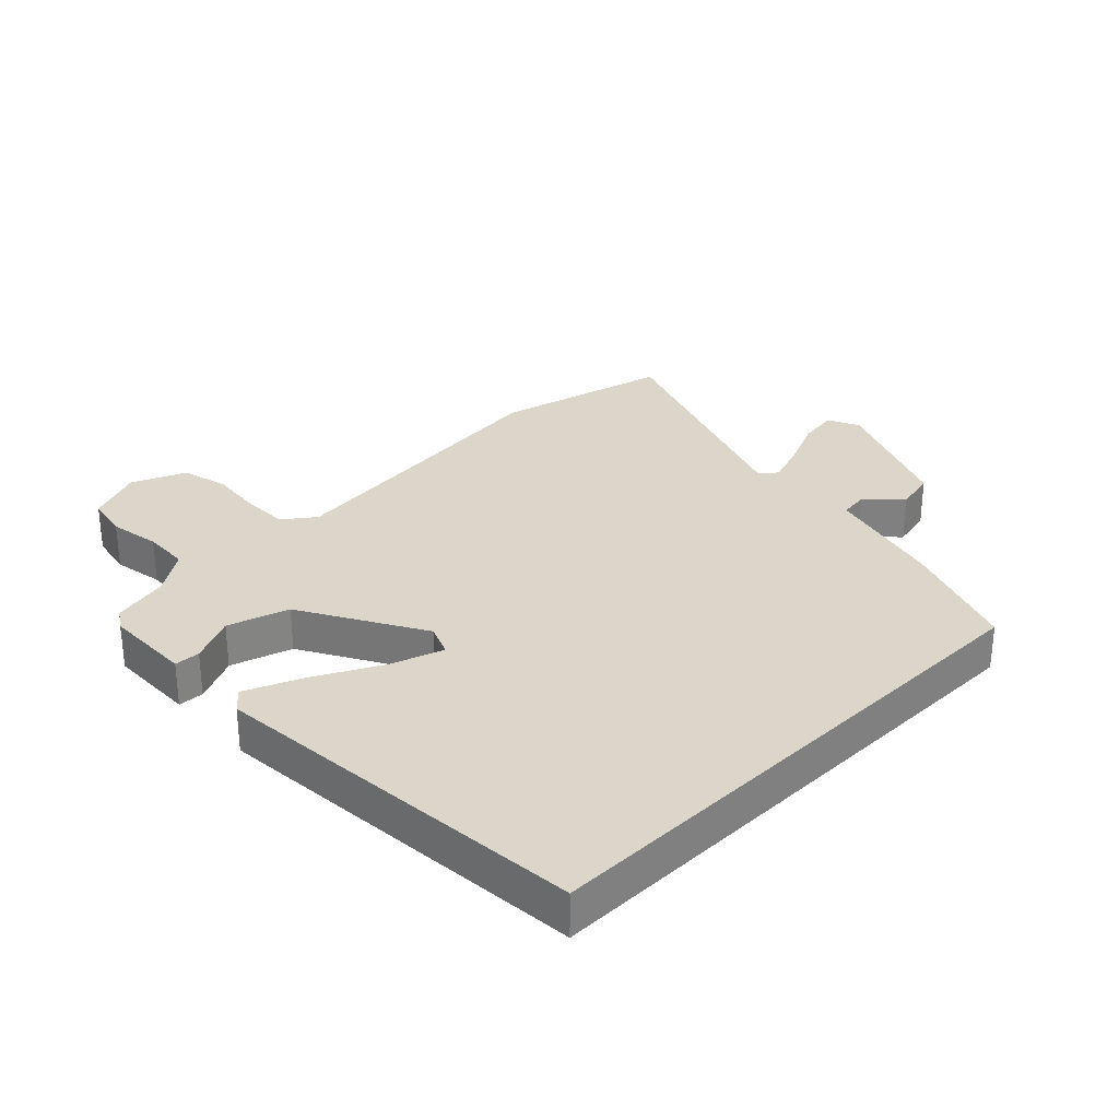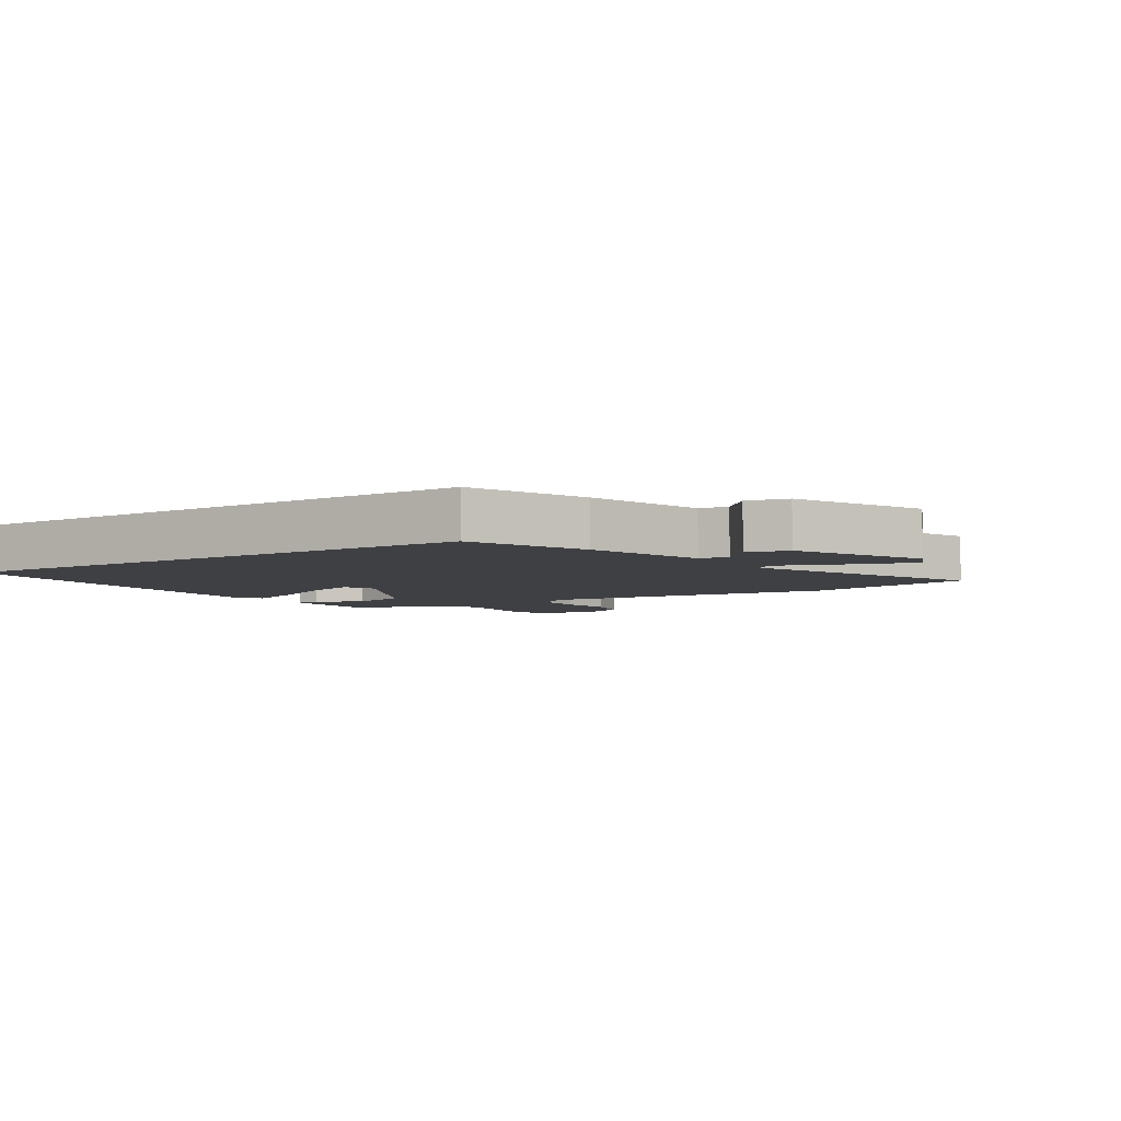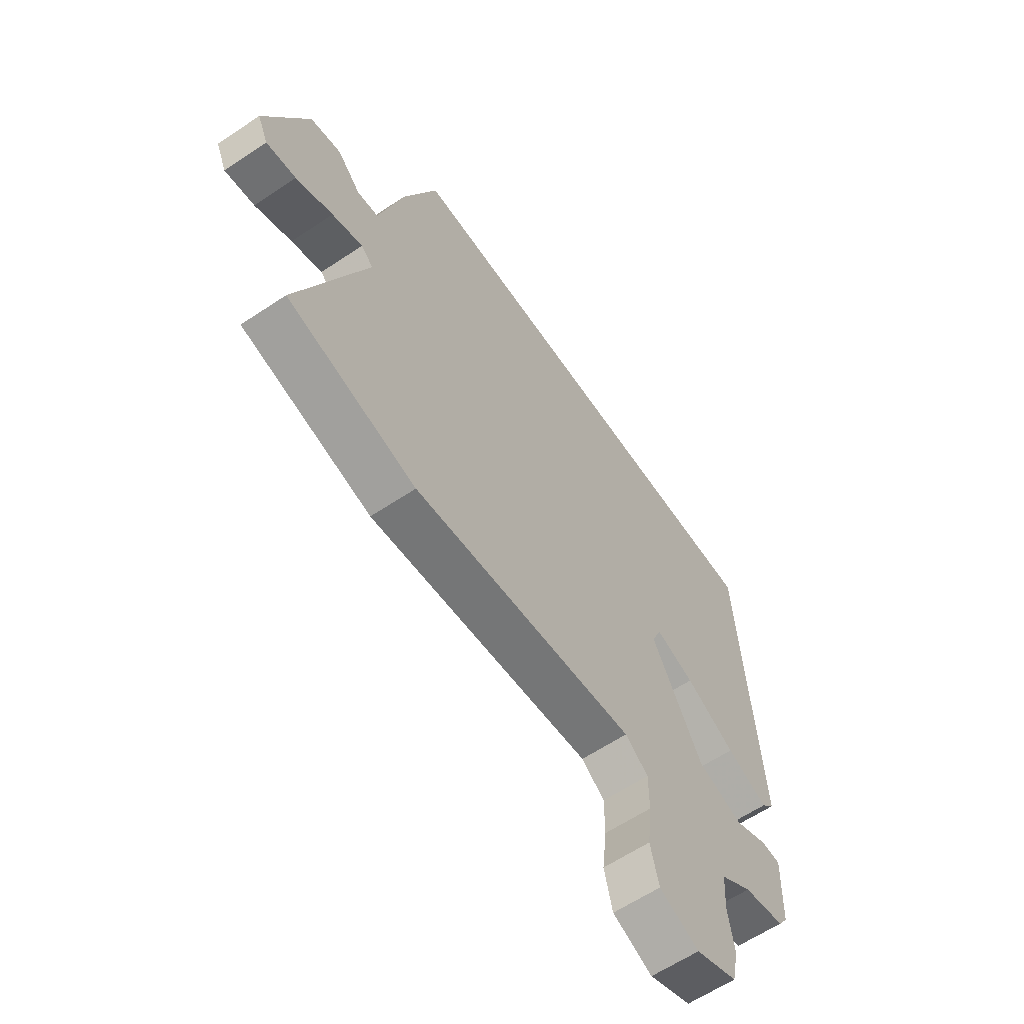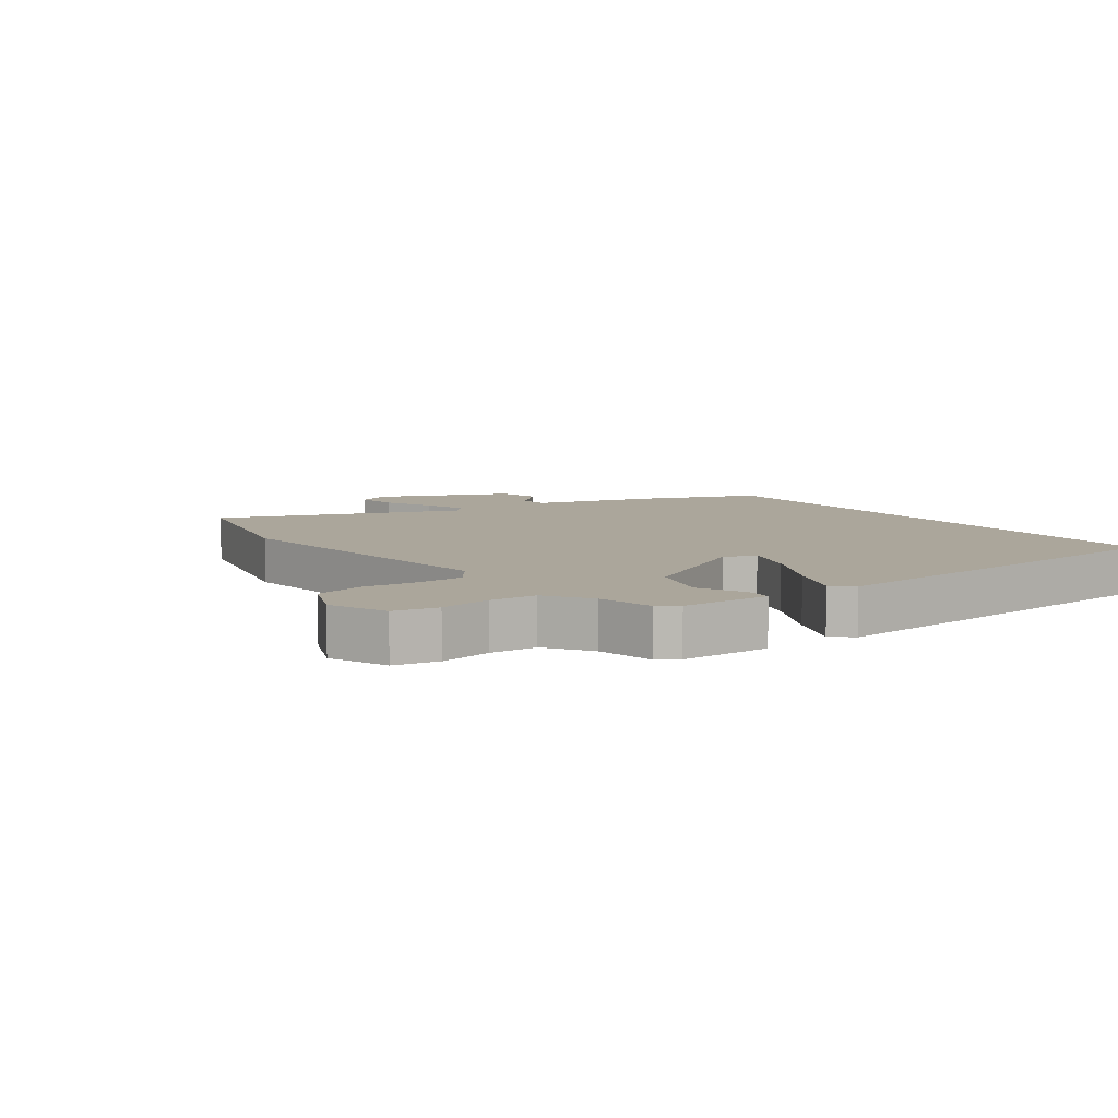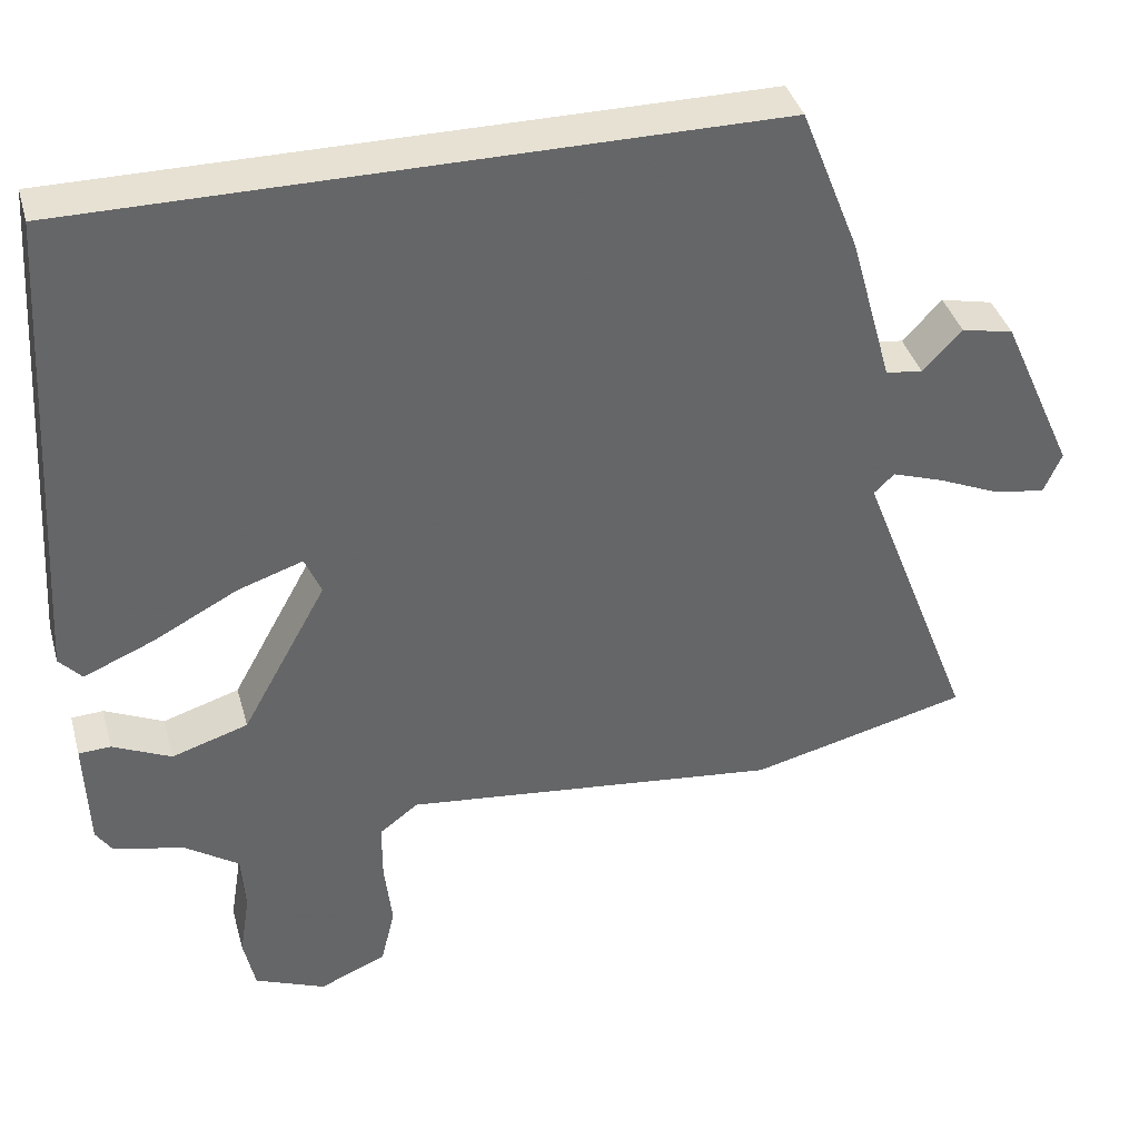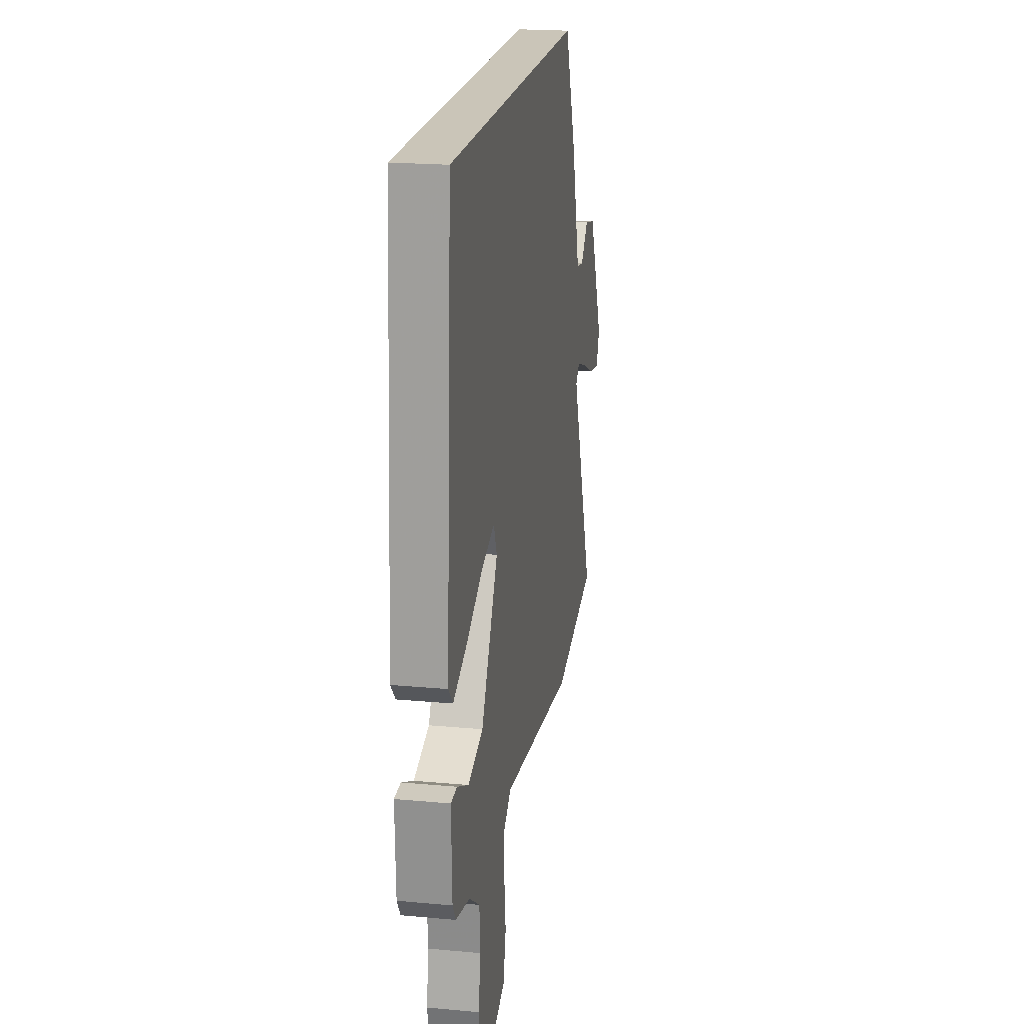
<metadata>
{"format":"obj","ext":"obj","renderer":"f3d","projection":"perspective","resolution":1024,"background":"white","views":[{"elev":29.8,"azim":-44.9,"up":"+Y"},{"elev":-5.0,"azim":33.5,"up":"+Y"},{"elev":-61.8,"azim":124.2,"up":"+Z"},{"elev":8.0,"azim":-126.3,"up":"+Y"},{"elev":38.7,"azim":-15.2,"up":"+Z"},{"elev":20.5,"azim":-80.4,"up":"+Z"}]}
</metadata>
<code>
v -0.477 0.07 0.5
v 0.413 0.07 0.5
v 0.488 0.07 0.31
v 0.542 0.07 0.117
v 0.589 0.07 0.111
v 0.639 0.07 0.164
v 0.706 0.07 0.149
v 0.8 0.07 -0.061
v 0.777 0.07 -0.113
v 0.712 0.07 -0.103
v 0.632 0.07 -0.068
v 0.565 0.07 -0.045
v 0.539 0.07 -0.07
v 0.687 0.07 -0.454
v 0.407 0.07 -0.523
v -0.078 0.07 -0.468
v -0.128 0.07 -0.506
v -0.128 0.07 -0.581
v -0.118 0.07 -0.668
v -0.136 0.07 -0.743
v -0.222 0.07 -0.78
v -0.313 0.07 -0.742
v -0.328 0.07 -0.672
v -0.315 0.07 -0.59
v -0.32 0.07 -0.515
v -0.39 0.07 -0.467
v -0.48 0.07 -0.447
v -0.501 0.07 -0.415
v -0.506 0.07 -0.273
v -0.465 0.07 -0.271
v -0.39 0.07 -0.306
v -0.292 0.07 -0.275
v -0.183 0.07 -0.077
v -0.204 0.07 -0.027
v -0.288 0.07 -0.055
v -0.396 0.07 -0.112
v -0.486 0.07 -0.15
v -0.515 0.07 -0.118
v -0.477 0 0.5
v 0.413 0 0.5
v 0.488 0 0.31
v 0.542 0 0.117
v 0.589 0 0.111
v 0.639 0 0.164
v 0.706 0 0.149
v 0.8 0 -0.061
v 0.777 0 -0.113
v 0.712 0 -0.103
v 0.632 0 -0.068
v 0.565 0 -0.045
v 0.539 0 -0.07
v 0.687 0 -0.454
v 0.407 0 -0.523
v -0.078 0 -0.468
v -0.128 0 -0.506
v -0.128 0 -0.581
v -0.118 0 -0.668
v -0.136 0 -0.743
v -0.222 0 -0.78
v -0.313 0 -0.742
v -0.328 0 -0.672
v -0.315 0 -0.59
v -0.32 0 -0.515
v -0.39 0 -0.467
v -0.48 0 -0.447
v -0.501 0 -0.415
v -0.506 0 -0.273
v -0.465 0 -0.271
v -0.39 0 -0.306
v -0.292 0 -0.275
v -0.183 0 -0.077
v -0.204 0 -0.027
v -0.288 0 -0.055
v -0.396 0 -0.112
v -0.486 0 -0.15
v -0.515 0 -0.118
f 38 1 2
f 37 38 2
f 36 37 2
f 35 36 2
f 34 35 2 3
f 33 34 3 4
f 32 33 4 5
f 29 30 31
f 28 29 31
f 27 28 31
f 26 27 31
f 25 26 31 32
f 24 25 32 5
f 22 23 24
f 21 22 24
f 20 21 24
f 19 20 24
f 18 19 24
f 17 18 24
f 16 17 24 5
f 13 14 15 16
f 12 13 16 5
f 9 10 11
f 8 9 11
f 7 8 11
f 6 7 11
f 5 6 11
f 5 11 12
f 40 39 76
f 40 76 75
f 40 75 74
f 40 74 73
f 41 40 73 72
f 42 41 72 71
f 43 42 71 70
f 69 68 67
f 69 67 66
f 69 66 65
f 69 65 64
f 70 69 64 63
f 43 70 63 62
f 62 61 60
f 62 60 59
f 62 59 58
f 62 58 57
f 62 57 56
f 62 56 55
f 43 62 55 54
f 54 53 52 51
f 43 54 51 50
f 49 48 47
f 49 47 46
f 49 46 45
f 49 45 44
f 49 44 43
f 50 49 43
f 1 39 40 2
f 2 40 41 3
f 3 41 42 4
f 4 42 43 5
f 5 43 44 6
f 6 44 45 7
f 7 45 46 8
f 8 46 47 9
f 9 47 48 10
f 10 48 49 11
f 11 49 50 12
f 12 50 51 13
f 13 51 52 14
f 14 52 53 15
f 15 53 54 16
f 16 54 55 17
f 17 55 56 18
f 18 56 57 19
f 19 57 58 20
f 20 58 59 21
f 21 59 60 22
f 22 60 61 23
f 23 61 62 24
f 24 62 63 25
f 25 63 64 26
f 26 64 65 27
f 27 65 66 28
f 28 66 67 29
f 29 67 68 30
f 30 68 69 31
f 31 69 70 32
f 32 70 71 33
f 33 71 72 34
f 34 72 73 35
f 35 73 74 36
f 36 74 75 37
f 37 75 76 38
f 38 76 39 1

</code>
